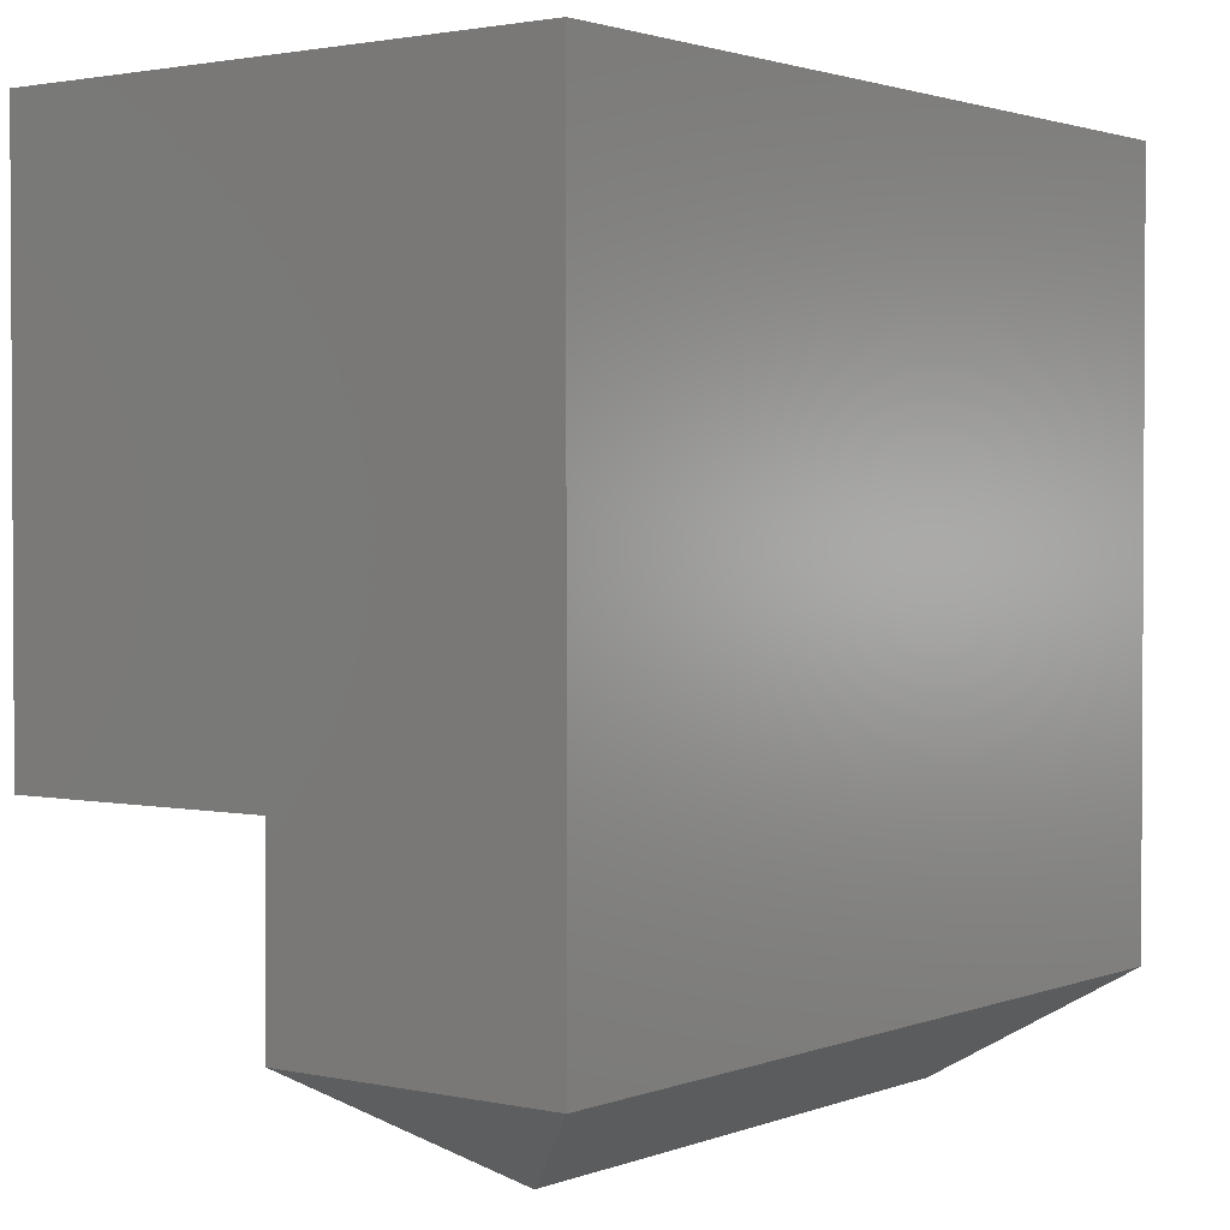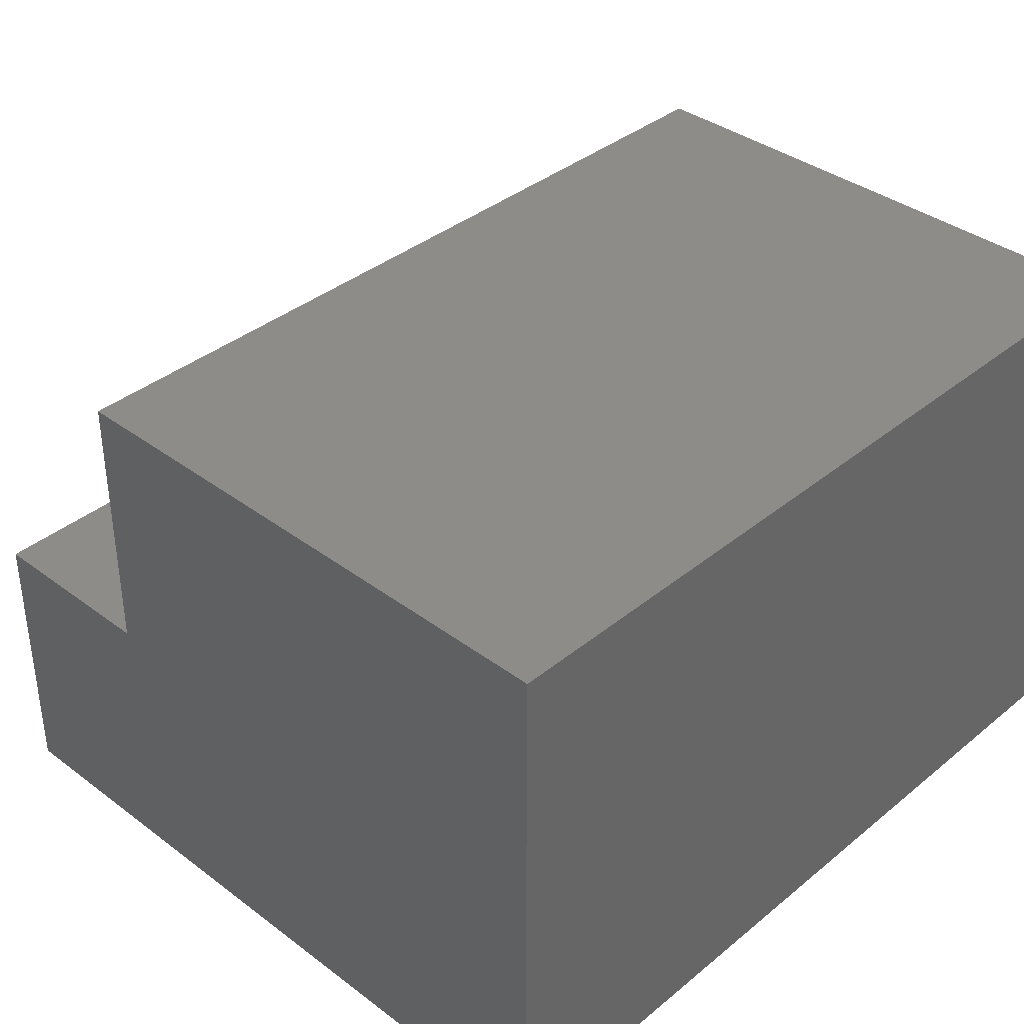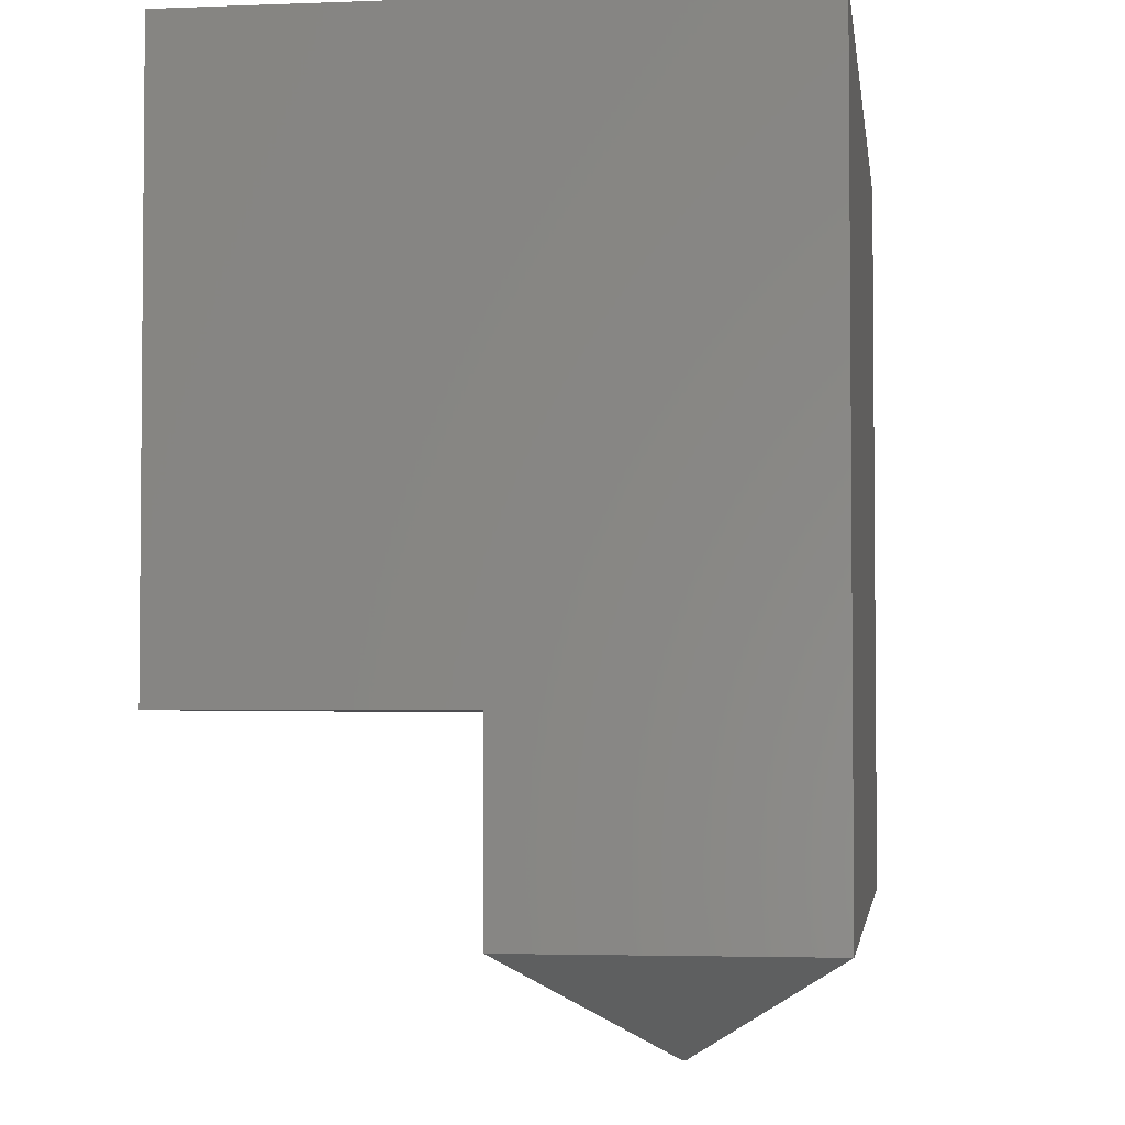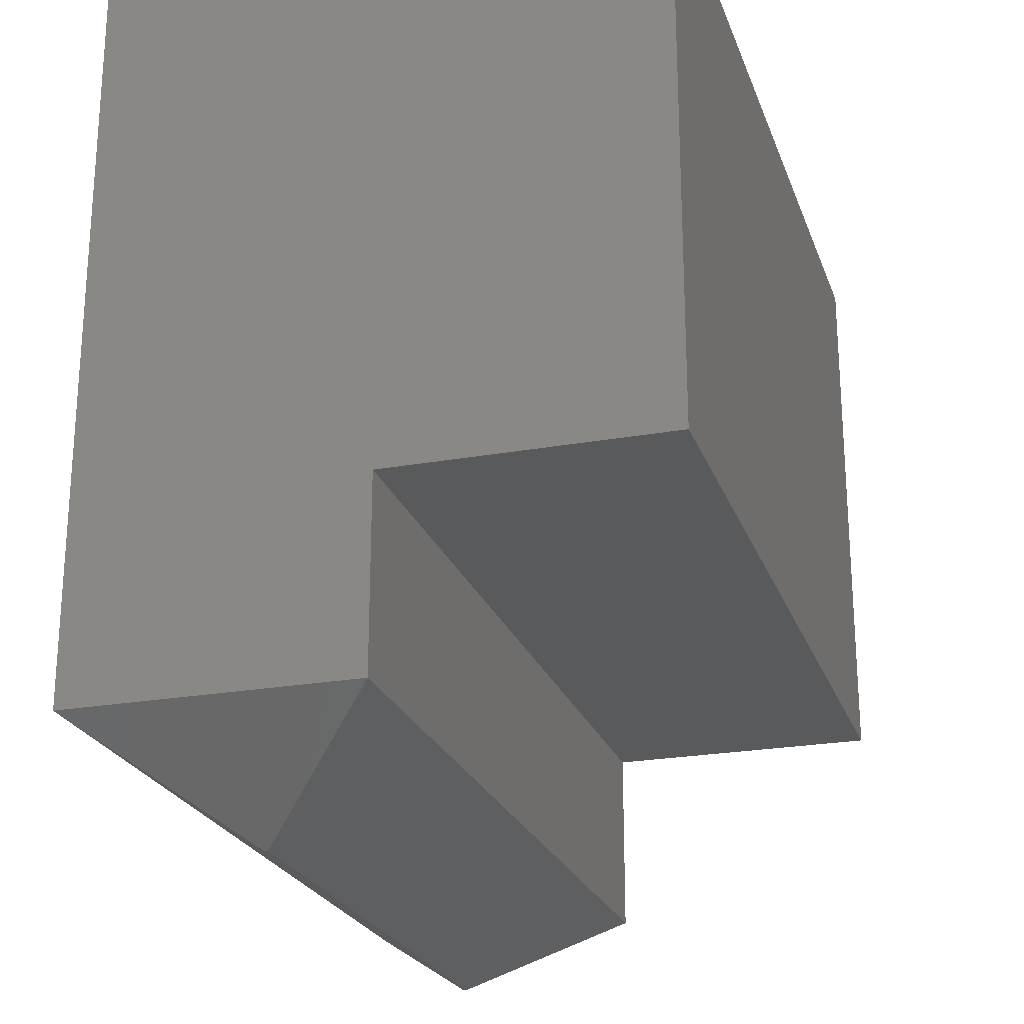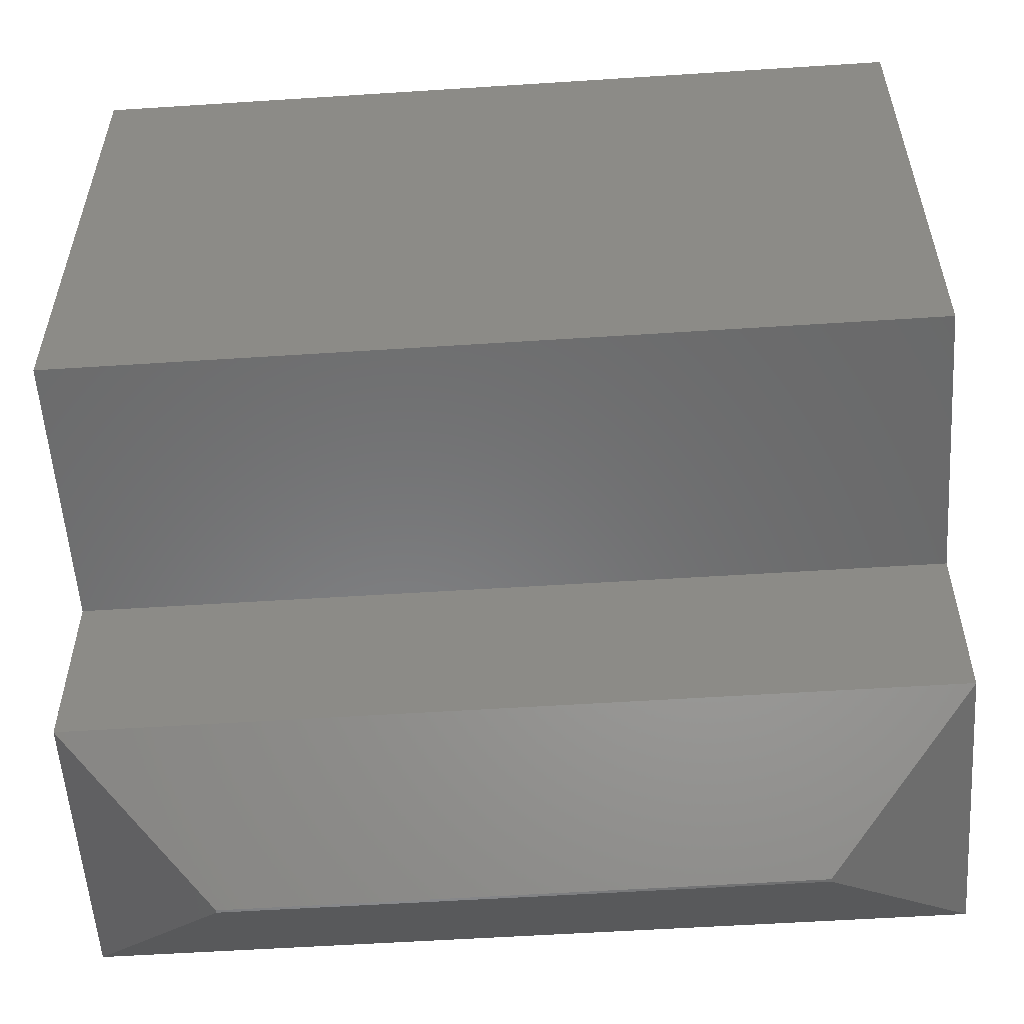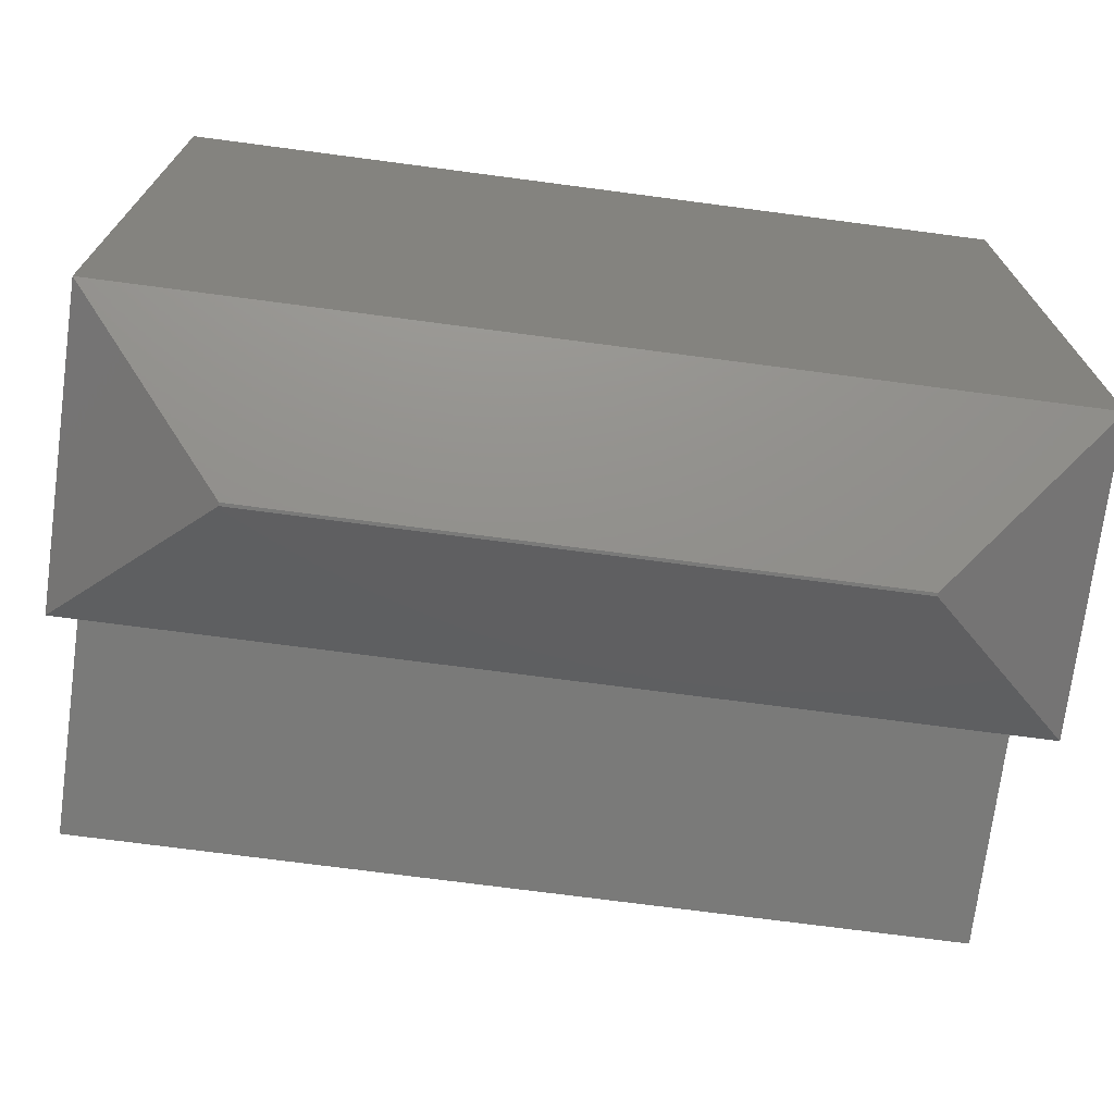
<metadata>
{"format":"stl","ext":"stl","renderer":"f3d","projection":"perspective","resolution":1024,"background":"white","views":[{"elev":1.9,"azim":127.3,"up":"+Y"},{"elev":37.4,"azim":133.8,"up":"+Z"},{"elev":-3.2,"azim":97.7,"up":"+Y"},{"elev":-23.6,"azim":-73.1,"up":"+Y"},{"elev":-55.9,"azim":3.9,"up":"+Y"},{"elev":-72.8,"azim":172.5,"up":"+Y"}]}
</metadata>
<code>
# stl→obj: 16 verts, 28 faces
v 0.75 0.08594 0.007812
v 0.75 0.08594 0.2604
v 0.625 7.654e-18 0.1328
v 0.625 7.815e-18 0.1354
v 0.125 7.815e-18 0.1354
v 0.125 7.654e-18 0.1328
v 2.776e-17 0.08594 0.007812
v -1.534e-17 0.08594 0.2604
v 2.788e-33 0.75 0.007812
v 0.75 0.75 0.007812
v -1.534e-17 0.2526 0.2604
v 0.75 0.2526 0.2604
v 0.75 0.75 0.5052
v 0.75 0.2526 0.5052
v -3.02e-17 0.75 0.5052
v -3.02e-17 0.2526 0.5052
f 1 2 3
f 3 2 4
f 5 6 4
f 4 6 3
f 7 6 8
f 8 6 5
f 7 9 1
f 1 9 10
f 7 1 6
f 6 1 3
f 11 8 12
f 12 8 2
f 2 8 4
f 4 8 5
f 13 14 10
f 10 14 12
f 10 12 1
f 1 12 2
f 15 9 16
f 16 9 11
f 9 7 11
f 11 7 8
f 16 11 14
f 14 11 12
f 15 16 13
f 13 16 14
f 9 15 10
f 10 15 13

</code>
